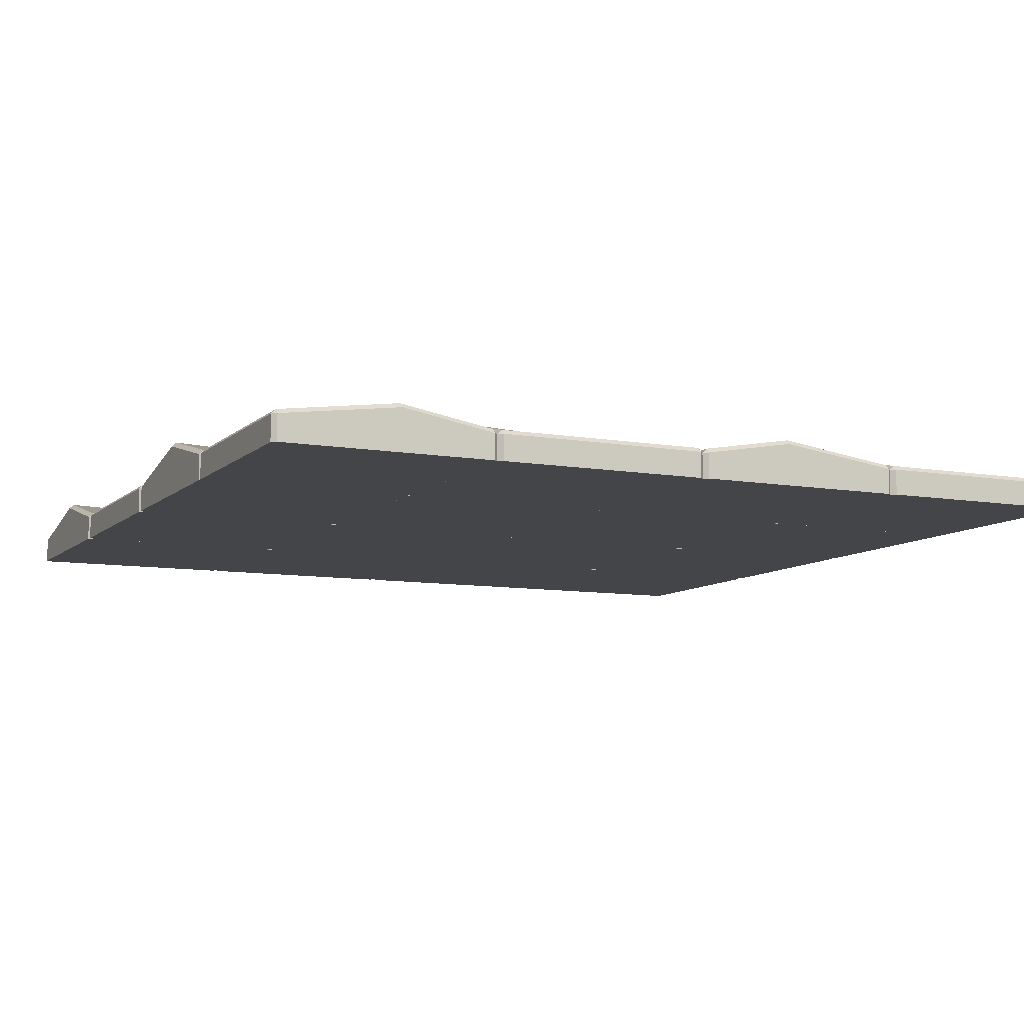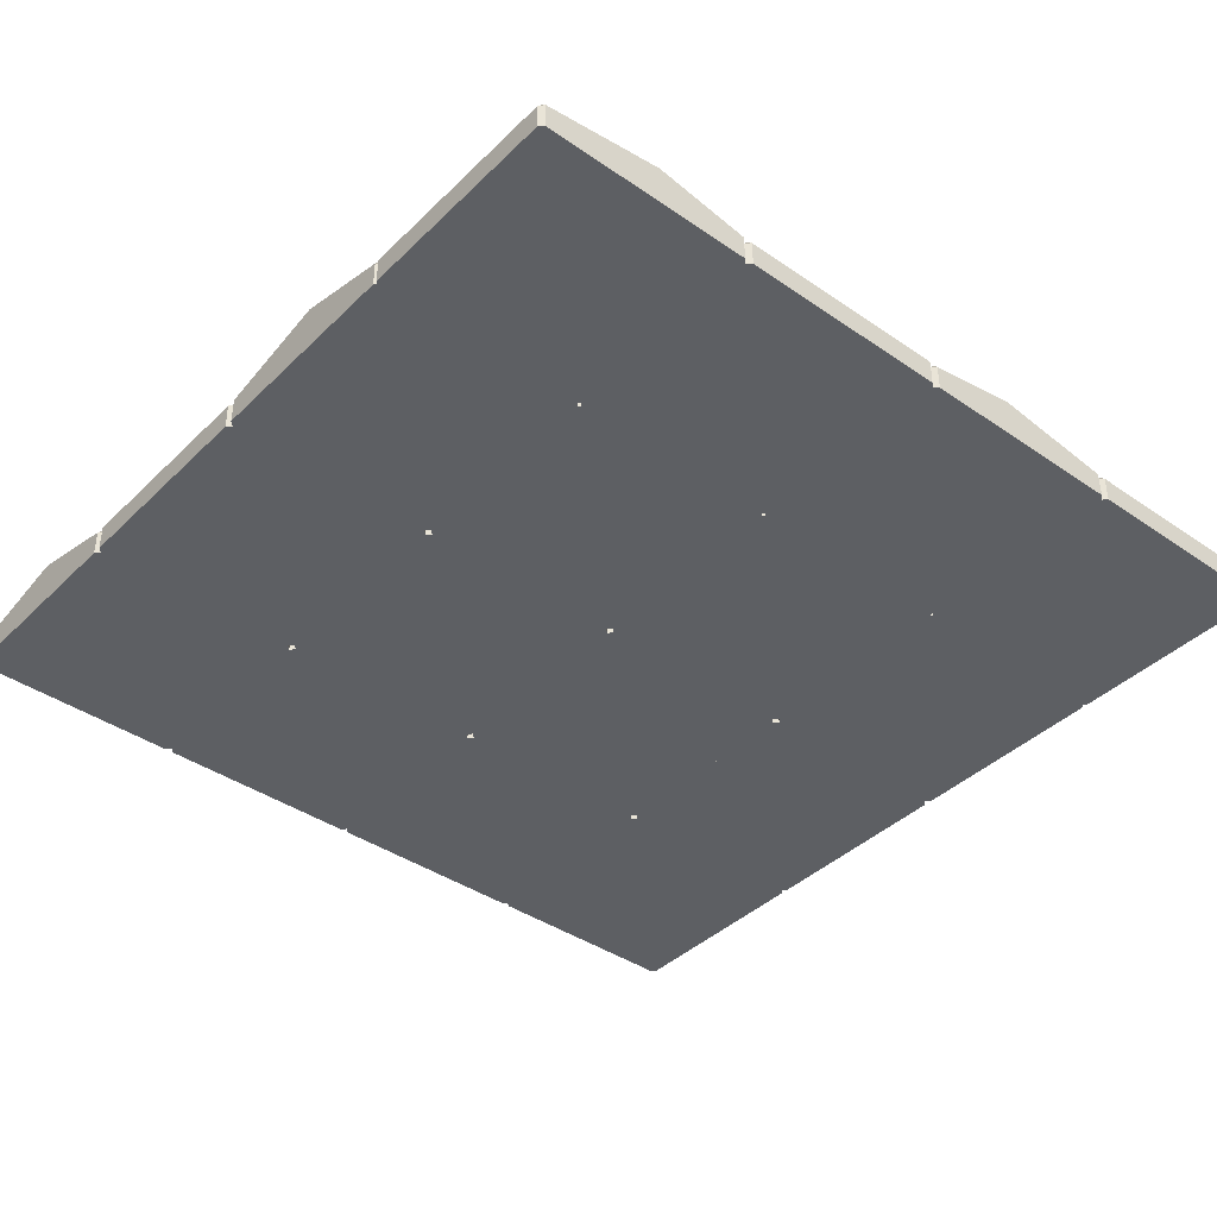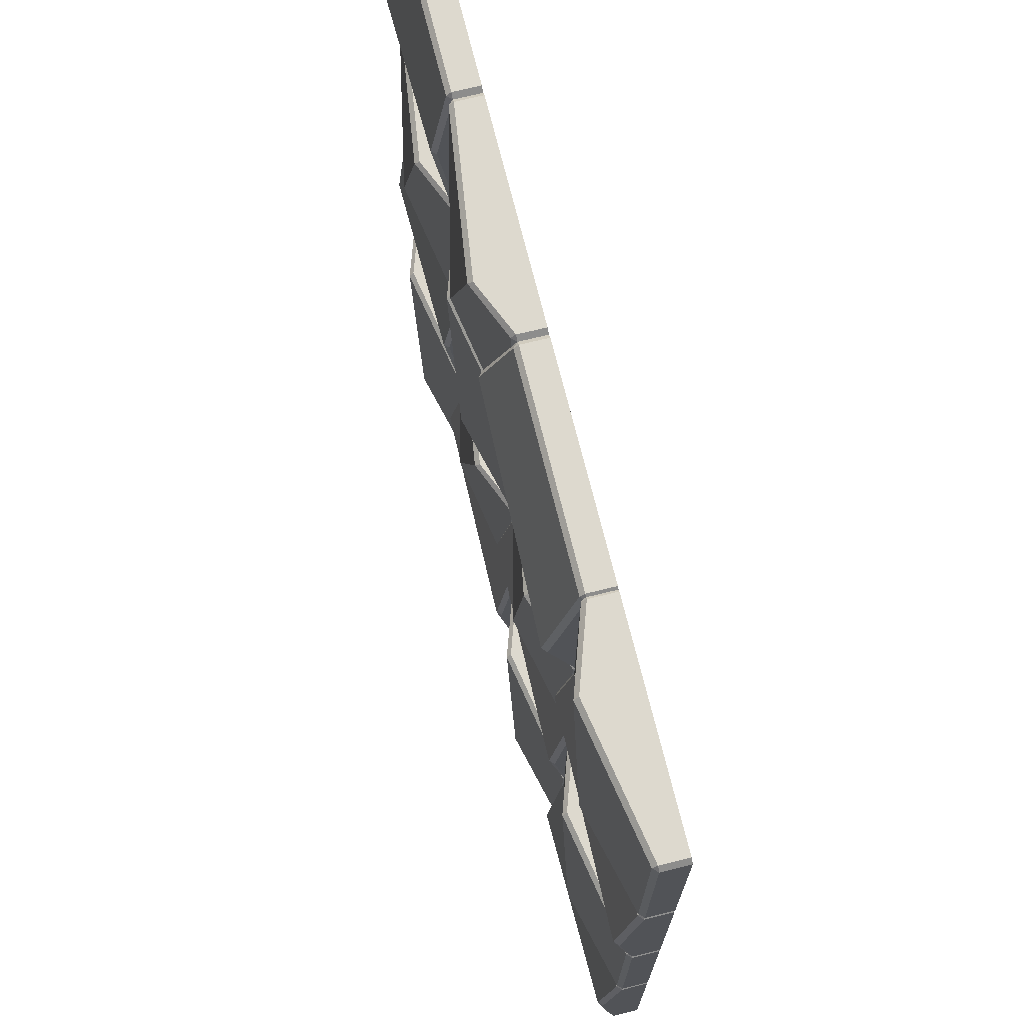
<metadata>
{"format":"obj","ext":"obj","renderer":"f3d","projection":"perspective","resolution":1024,"background":"white","views":[{"elev":-9.0,"azim":64.7,"up":"+Z"},{"elev":-40.2,"azim":49.7,"up":"+Z"},{"elev":71.8,"azim":76.1,"up":"+Y"}]}
</metadata>
<code>
v 33.39 34.43 3.945
v 34.08 33.73 3.945
v 34.08 34.43 4.642
v 66.42 33.73 3.945
v 67.12 34.43 3.945
v 66.42 34.43 4.642
v 34.08 67.47 3.945
v 33.39 66.77 3.945
v 34.08 66.77 4.642
v 67.12 66.77 3.945
v 66.42 67.47 3.945
v 66.42 66.77 4.642
v 33.39 66.77 -0
v 34.08 67.47 -0
v 67.12 66.77 -0
v 66.42 67.47 -0
v 33.39 34.43 -0
v 34.08 33.73 -0
v 66.42 33.73 -0
v 67.12 34.43 -0
v 45.21 67.47 -0
v 51.33 33.73 -0
v 51.33 33.73 7.729
v 45.34 66.77 8.425
v 51.2 34.43 8.425
v 45.21 67.47 7.729
v 45.34 66.77 -0
v 51.2 34.43 -0
v 0.3481 34.43 3.945
v 1.044 33.73 3.945
v 1.044 34.43 4.642
v 33.39 33.73 3.945
v 34.08 34.43 3.945
v 33.39 34.43 4.642
v 1.044 67.47 3.945
v 0.3481 66.77 3.945
v 1.044 66.77 4.642
v 34.08 66.77 3.945
v 33.39 67.47 3.945
v 33.39 66.77 4.642
v 0.3481 66.77 -0
v 1.044 67.47 -0
v 34.08 66.77 -0
v 33.39 67.47 -0
v 0.3481 34.43 -0
v 1.044 33.73 -0
v 33.39 33.73 -0
v 34.08 34.43 -0
v 0.3481 60.02 -0
v 34.08 47.42 -0
v 33.39 47.68 9.08
v 1.044 59.76 9.08
v 0.3481 60.02 8.384
v 34.08 47.42 8.384
v -67.12 34.43 3.945
v -66.42 33.73 3.945
v -66.42 34.43 4.642
v -34.08 33.73 3.945
v -33.39 34.43 3.945
v -34.08 34.43 4.642
v -66.42 67.47 3.945
v -67.12 66.77 3.945
v -66.42 66.77 4.642
v -33.39 66.77 3.945
v -34.08 67.47 3.945
v -34.08 66.77 4.642
v -67.12 66.77 -0
v -66.42 67.47 -0
v -33.39 66.77 -0
v -34.08 67.47 -0
v -67.12 34.43 -0
v -66.42 33.73 -0
v -34.08 33.73 -0
v -33.39 34.43 -0
v -67.12 44.21 -0
v -33.39 52.67 -0
v -34.08 52.5 7.092
v -66.42 44.39 7.092
v -67.12 44.21 6.396
v -33.39 52.67 6.396
v -33.39 34.43 3.945
v -32.69 33.73 3.945
v -32.69 34.43 4.642
v -0.3481 33.73 3.945
v 0.3481 34.43 3.945
v -0.3481 34.43 4.642
v -32.69 67.47 3.945
v -33.39 66.77 3.945
v -32.69 66.77 4.642
v 0.3481 66.77 3.945
v -0.3481 67.47 3.945
v -0.3481 66.77 4.642
v -33.39 66.77 -0
v -32.69 67.47 -0
v 0.3481 66.77 -0
v -0.3481 67.47 -0
v -33.39 34.43 -0
v -32.69 33.73 -0
v -0.3481 33.73 -0
v 0.3481 34.43 -0
v -8.329 67.47 -0
v -20.99 33.73 -0
v -20.99 33.73 7.359
v -8.59 66.77 8.055
v -20.73 34.43 8.055
v -8.329 67.47 7.359
v -8.59 66.77 -0
v -20.73 34.43 -0
v -67.12 0.6962 3.945
v -66.42 8e-06 3.945
v -66.42 0.6962 4.642
v -34.08 8e-06 3.945
v -33.39 0.6962 3.945
v -34.08 0.6962 4.642
v -66.42 33.73 3.945
v -67.12 33.04 3.945
v -66.42 33.04 4.642
v -33.39 33.04 3.945
v -34.08 33.73 3.945
v -34.08 33.04 4.642
v -67.12 33.04 -0
v -66.42 33.73 -0
v -33.39 33.04 -0
v -34.08 33.73 -0
v -67.12 0.6962 -0
v -66.42 8e-06 -0
v -34.08 8e-06 -0
v -33.39 0.6962 -0
v -42.06 33.73 -0
v -54.73 8e-06 -0
v -54.73 8e-06 7.359
v -42.32 33.04 8.055
v -54.47 0.6962 8.055
v -42.06 33.73 7.359
v -42.32 33.04 -0
v -54.47 0.6962 -0
v -33.39 0.6962 3.945
v -32.69 8e-06 3.945
v -32.69 0.6962 4.642
v -0.3481 8e-06 3.945
v 0.3481 0.6962 3.945
v -0.3481 0.6962 4.642
v -32.69 33.73 3.945
v -33.39 33.04 3.945
v -32.69 33.04 4.642
v 0.3481 33.04 3.945
v -0.3481 33.73 3.945
v -0.3481 33.04 4.642
v -33.39 33.04 -0
v -32.69 33.73 -0
v 0.3481 33.04 -0
v -0.3481 33.73 -0
v -33.39 0.6962 -0
v -32.69 8e-06 -0
v -0.3481 8e-06 -0
v 0.3481 0.6962 -0
v -21.56 33.73 -0
v -15.44 8e-06 -0
v -15.44 8e-06 7.729
v -21.44 33.04 8.425
v -15.57 0.6962 8.425
v -21.56 33.73 7.729
v -21.44 33.04 -0
v -15.57 0.6962 -0
v 34.08 0.6962 3.945
v 33.39 8e-06 3.945
v 33.39 0.6962 4.642
v 1.044 8e-06 3.945
v 0.3481 0.6962 3.945
v 1.044 0.6962 4.642
v 33.39 33.73 3.945
v 34.08 33.04 3.945
v 33.39 33.04 4.642
v 0.3481 33.04 3.945
v 1.044 33.73 3.945
v 1.044 33.04 4.642
v 34.08 33.04 -0
v 33.39 33.73 -0
v 0.3481 33.04 -0
v 1.044 33.73 -0
v 34.08 0.6962 -0
v 33.39 8e-06 -0
v 1.044 8e-06 -0
v 0.3481 0.6962 -0
v 22.26 33.73 -0
v 16.14 8e-06 -0
v 16.14 8e-06 7.729
v 22.13 33.04 8.425
v 16.27 0.6962 8.425
v 22.26 33.73 7.729
v 22.13 33.04 -0
v 16.27 0.6962 -0
v 33.39 33.04 3.945
v 34.08 33.73 3.945
v 34.08 33.04 4.642
v 66.42 33.73 3.945
v 67.12 33.04 3.945
v 66.42 33.04 4.642
v 34.08 -0 3.945
v 33.39 0.6962 3.945
v 34.08 0.6962 4.642
v 67.12 0.6962 3.945
v 66.42 -0 3.945
v 66.42 0.6962 4.642
v 33.39 0.6962 -0
v 34.08 -0 -0
v 67.12 0.6962 -0
v 66.42 -0 -0
v 33.39 33.04 -0
v 34.08 33.73 -0
v 66.42 33.73 -0
v 67.12 33.04 -0
v 33.39 23.26 -0
v 67.12 14.8 -0
v 66.42 14.97 7.092
v 34.08 23.08 7.092
v 33.39 23.26 6.396
v 67.12 14.8 6.396
v -33.39 -33.04 3.945
v -32.69 -33.73 3.945
v -32.69 -33.04 4.642
v -0.3481 -33.73 3.945
v 0.3481 -33.04 3.945
v -0.3481 -33.04 4.642
v -32.69 8e-06 3.945
v -33.39 -0.6962 3.945
v -32.69 -0.6962 4.642
v 0.3481 -0.6962 3.945
v -0.3481 8e-06 3.945
v -0.3481 -0.6962 4.642
v -33.39 -0.6962 -0
v -32.69 8e-06 -0
v 0.3481 -0.6962 -0
v -0.3481 8e-06 -0
v -33.39 -33.04 -0
v -32.69 -33.73 -0
v -0.3481 -33.73 -0
v 0.3481 -33.04 -0
v -8.329 8e-06 -0
v -20.99 -33.73 -0
v -20.99 -33.73 7.359
v -8.59 -0.6962 8.055
v -20.73 -33.04 8.055
v -8.329 8e-06 7.359
v -8.59 -0.6962 -0
v -20.73 -33.04 -0
v 0.3481 -0.6962 3.945
v 1.044 -0 3.945
v 1.044 -0.6962 4.642
v 33.39 -0 3.945
v 34.08 -0.6962 3.945
v 33.39 -0.6962 4.642
v 1.044 -33.73 3.945
v 0.3481 -33.04 3.945
v 1.044 -33.04 4.642
v 34.08 -33.04 3.945
v 33.39 -33.73 3.945
v 33.39 -33.04 4.642
v 0.3481 -33.04 -0
v 1.044 -33.73 -0
v 34.08 -33.04 -0
v 33.39 -33.73 -0
v 0.3481 -0.6962 -0
v 1.044 -0 -0
v 33.39 -0 -0
v 34.08 -0.6962 -0
v 0.3481 -10.48 -0
v 34.08 -18.94 -0
v 33.39 -18.76 7.092
v 1.044 -10.65 7.092
v 0.3481 -10.48 6.396
v 34.08 -18.94 6.396
v -67.12 -33.04 3.945
v -66.42 -33.73 3.945
v -66.42 -33.04 4.642
v -34.08 -33.73 3.945
v -33.39 -33.04 3.945
v -34.08 -33.04 4.642
v -66.42 8e-06 3.945
v -67.12 -0.6962 3.945
v -66.42 -0.6962 4.642
v -33.39 -0.6962 3.945
v -34.08 8e-06 3.945
v -34.08 -0.6962 4.642
v -67.12 -0.6962 -0
v -66.42 8e-06 -0
v -33.39 -0.6962 -0
v -34.08 8e-06 -0
v -67.12 -33.04 -0
v -66.42 -33.73 -0
v -34.08 -33.73 -0
v -33.39 -33.04 -0
v -67.12 -23.26 -0
v -33.39 -14.8 -0
v -34.08 -14.97 7.092
v -66.42 -23.08 7.092
v -67.12 -23.26 6.396
v -33.39 -14.8 6.396
v 33.39 -33.04 3.945
v 34.08 -33.73 3.945
v 34.08 -33.04 4.642
v 66.42 -33.73 3.945
v 67.12 -33.04 3.945
v 66.42 -33.04 4.642
v 34.08 -0 3.945
v 33.39 -0.6962 3.945
v 34.08 -0.6962 4.642
v 67.12 -0.6962 3.945
v 66.42 -0 3.945
v 66.42 -0.6962 4.642
v 33.39 -0.6962 -0
v 34.08 -0 -0
v 67.12 -0.6962 -0
v 66.42 -0 -0
v 33.39 -33.04 -0
v 34.08 -33.73 -0
v 66.42 -33.73 -0
v 67.12 -33.04 -0
v 45.21 -0 -0
v 51.33 -33.73 -0
v 51.33 -33.73 7.729
v 45.34 -0.6962 8.425
v 51.2 -33.04 8.425
v 45.21 -0 7.729
v 45.34 -0.6962 -0
v 51.2 -33.04 -0
v 0.3481 -66.77 3.945
v 1.044 -67.47 3.945
v 1.044 -66.77 4.642
v 33.39 -67.47 3.945
v 34.08 -66.77 3.945
v 33.39 -66.77 4.642
v 1.044 -33.73 3.945
v 0.3481 -34.43 3.945
v 1.044 -34.43 4.642
v 34.08 -34.43 3.945
v 33.39 -33.73 3.945
v 33.39 -34.43 4.642
v 0.3481 -34.43 -0
v 1.044 -33.73 -0
v 34.08 -34.43 -0
v 33.39 -33.73 -0
v 0.3481 -66.77 -0
v 1.044 -67.47 -0
v 33.39 -67.47 -0
v 34.08 -66.77 -0
v 12.17 -33.73 -0
v 18.29 -67.47 -0
v 18.29 -67.47 7.729
v 12.3 -34.43 8.425
v 18.16 -66.77 8.425
v 12.17 -33.73 7.729
v 12.3 -34.43 -0
v 18.16 -66.77 -0
v -33.39 -34.43 3.945
v -32.69 -33.73 3.945
v -32.69 -34.43 4.642
v -0.3481 -33.73 3.945
v 0.3481 -34.43 3.945
v -0.3481 -34.43 4.642
v -32.69 -67.47 3.945
v -33.39 -66.77 3.945
v -32.69 -66.77 4.642
v 0.3481 -66.77 3.945
v -0.3481 -67.47 3.945
v -0.3481 -66.77 4.642
v -33.39 -66.77 -0
v -32.69 -67.47 -0
v 0.3481 -66.77 -0
v -0.3481 -67.47 -0
v -33.39 -34.43 -0
v -32.69 -33.73 -0
v -0.3481 -33.73 -0
v 0.3481 -34.43 -0
v -33.39 -44.21 -0
v 0.3481 -52.67 -0
v -0.3481 -52.5 7.092
v -32.69 -44.39 7.092
v -33.39 -44.21 6.396
v 0.3481 -52.67 6.396
v 33.39 -66.77 3.945
v 34.08 -67.47 3.945
v 34.08 -66.77 4.642
v 66.42 -67.47 3.945
v 67.12 -66.77 3.945
v 66.42 -66.77 4.642
v 34.08 -33.73 3.945
v 33.39 -34.43 3.945
v 34.08 -34.43 4.642
v 67.12 -34.43 3.945
v 66.42 -33.73 3.945
v 66.42 -34.43 4.642
v 33.39 -34.43 -0
v 34.08 -33.73 -0
v 67.12 -34.43 -0
v 66.42 -33.73 -0
v 33.39 -66.77 -0
v 34.08 -67.47 -0
v 66.42 -67.47 -0
v 67.12 -66.77 -0
v 33.39 -56.99 -0
v 67.12 -48.53 -0
v 66.42 -48.7 7.092
v 34.08 -56.82 7.092
v 33.39 -56.99 6.396
v 67.12 -48.53 6.396
v -67.12 -66.77 3.945
v -66.42 -67.47 3.945
v -66.42 -66.77 4.642
v -34.08 -67.47 3.945
v -33.39 -66.77 3.945
v -34.08 -66.77 4.642
v -66.42 -33.73 3.945
v -67.12 -34.43 3.945
v -66.42 -34.43 4.642
v -33.39 -34.43 3.945
v -34.08 -33.73 3.945
v -34.08 -34.43 4.642
v -67.12 -34.43 -0
v -66.42 -33.73 -0
v -33.39 -34.43 -0
v -34.08 -33.73 -0
v -67.12 -66.77 -0
v -66.42 -67.47 -0
v -34.08 -67.47 -0
v -33.39 -66.77 -0
v -55.3 -33.73 -0
v -49.18 -67.47 -0
v -49.18 -67.47 7.729
v -55.17 -34.43 8.425
v -49.3 -66.77 8.425
v -55.3 -33.73 7.729
v -55.17 -34.43 -0
v -49.3 -66.77 -0
f 17 28 22 18
f 19 4 23 22
f 6 12 24 25
f 17 1 8 13
f 15 10 5 20
f 14 7 26 21
f 2 1 17 18
f 3 2 23 25
f 1 3 9 8
f 5 4 19 20
f 6 5 10 12
f 8 7 14 13
f 7 9 24 26
f 11 10 15 16
f 1 2 3
f 4 5 6
f 7 8 9
f 10 11 12
f 13 14 21 27
f 13 27 28 17
f 22 28 20 19
f 22 23 2 18
f 25 24 9 3
f 21 26 11 16
f 25 23 4 6
f 26 24 12 11
f 27 21 16 15
f 28 27 15 20
f 45 48 47 46
f 47 32 30 46
f 34 51 52 31
f 45 29 53 49
f 43 38 54 50
f 42 35 39 44
f 30 29 45 46
f 31 30 32 34
f 29 31 52 53
f 33 32 47 48
f 34 33 54 51
f 36 35 42 41
f 35 37 40 39
f 39 38 43 44
f 29 30 31
f 32 33 34
f 35 36 37
f 38 39 40
f 41 42 44 43
f 41 43 50 49
f 52 51 40 37
f 49 53 36 41
f 50 54 33 48
f 53 52 37 36
f 51 54 38 40
f 49 50 48 45
f 71 74 73 72
f 73 58 56 72
f 60 77 78 57
f 71 55 79 75
f 69 64 80 76
f 68 61 65 70
f 56 55 71 72
f 57 56 58 60
f 55 57 78 79
f 59 58 73 74
f 60 59 80 77
f 62 61 68 67
f 61 63 66 65
f 65 64 69 70
f 55 56 57
f 58 59 60
f 61 62 63
f 64 65 66
f 67 68 70 69
f 67 69 76 75
f 78 77 66 63
f 75 79 62 67
f 76 80 59 74
f 79 78 63 62
f 77 80 64 66
f 75 76 74 71
f 97 108 102 98
f 99 84 103 102
f 86 92 104 105
f 97 81 88 93
f 95 90 85 100
f 94 87 106 101
f 82 81 97 98
f 83 82 103 105
f 81 83 89 88
f 85 84 99 100
f 86 85 90 92
f 88 87 94 93
f 87 89 104 106
f 91 90 95 96
f 81 82 83
f 84 85 86
f 87 88 89
f 90 91 92
f 93 94 101 107
f 93 107 108 97
f 102 108 100 99
f 102 103 82 98
f 105 104 89 83
f 101 106 91 96
f 105 103 84 86
f 106 104 92 91
f 107 101 96 95
f 108 107 95 100
f 125 136 130 126
f 127 112 131 130
f 114 120 132 133
f 125 109 116 121
f 123 118 113 128
f 122 115 134 129
f 110 109 125 126
f 111 110 131 133
f 109 111 117 116
f 113 112 127 128
f 114 113 118 120
f 116 115 122 121
f 115 117 132 134
f 119 118 123 124
f 109 110 111
f 112 113 114
f 115 116 117
f 118 119 120
f 121 122 129 135
f 121 135 136 125
f 130 136 128 127
f 130 131 110 126
f 133 132 117 111
f 129 134 119 124
f 133 131 112 114
f 134 132 120 119
f 135 129 124 123
f 136 135 123 128
f 153 164 158 154
f 155 140 159 158
f 142 148 160 161
f 153 137 144 149
f 151 146 141 156
f 150 143 162 157
f 138 137 153 154
f 139 138 159 161
f 137 139 145 144
f 141 140 155 156
f 142 141 146 148
f 144 143 150 149
f 143 145 160 162
f 147 146 151 152
f 137 138 139
f 140 141 142
f 143 144 145
f 146 147 148
f 149 150 157 163
f 149 163 164 153
f 158 164 156 155
f 158 159 138 154
f 161 160 145 139
f 157 162 147 152
f 161 159 140 142
f 162 160 148 147
f 163 157 152 151
f 164 163 151 156
f 181 182 186 192
f 183 186 187 168
f 170 189 188 176
f 181 177 172 165
f 179 184 169 174
f 178 185 190 171
f 166 182 181 165
f 167 189 187 166
f 165 172 173 167
f 169 184 183 168
f 170 176 174 169
f 172 177 178 171
f 171 190 188 173
f 175 180 179 174
f 165 167 166
f 168 170 169
f 171 173 172
f 174 176 175
f 177 191 185 178
f 177 181 192 191
f 186 183 184 192
f 186 182 166 187
f 189 167 173 188
f 185 180 175 190
f 189 170 168 187
f 190 175 176 188
f 191 179 180 185
f 192 184 179 191
f 209 210 211 212
f 211 210 194 196
f 198 195 216 215
f 209 213 217 193
f 207 214 218 202
f 206 208 203 199
f 194 210 209 193
f 195 198 196 194
f 193 217 216 195
f 197 212 211 196
f 198 215 218 197
f 200 205 206 199
f 199 203 204 201
f 203 208 207 202
f 193 195 194
f 196 198 197
f 199 201 200
f 202 204 203
f 205 207 208 206
f 205 213 214 207
f 216 201 204 215
f 213 205 200 217
f 214 212 197 218
f 217 200 201 216
f 215 204 202 218
f 213 209 212 214
f 235 246 240 236
f 237 222 241 240
f 224 230 242 243
f 235 219 226 231
f 233 228 223 238
f 232 225 244 239
f 220 219 235 236
f 221 220 241 243
f 219 221 227 226
f 223 222 237 238
f 224 223 228 230
f 226 225 232 231
f 225 227 242 244
f 229 228 233 234
f 219 220 221
f 222 223 224
f 225 226 227
f 228 229 230
f 231 232 239 245
f 231 245 246 235
f 240 246 238 237
f 240 241 220 236
f 243 242 227 221
f 239 244 229 234
f 243 241 222 224
f 244 242 230 229
f 245 239 234 233
f 246 245 233 238
f 263 264 265 266
f 265 264 248 250
f 252 249 270 269
f 263 267 271 247
f 261 268 272 256
f 260 262 257 253
f 248 264 263 247
f 249 252 250 248
f 247 271 270 249
f 251 266 265 250
f 252 269 272 251
f 254 259 260 253
f 253 257 258 255
f 257 262 261 256
f 247 249 248
f 250 252 251
f 253 255 254
f 256 258 257
f 259 261 262 260
f 259 267 268 261
f 270 255 258 269
f 267 259 254 271
f 268 266 251 272
f 271 254 255 270
f 269 258 256 272
f 267 263 266 268
f 289 292 291 290
f 291 276 274 290
f 278 295 296 275
f 289 273 297 293
f 287 282 298 294
f 286 279 283 288
f 274 273 289 290
f 275 274 276 278
f 273 275 296 297
f 277 276 291 292
f 278 277 298 295
f 280 279 286 285
f 279 281 284 283
f 283 282 287 288
f 273 274 275
f 276 277 278
f 279 280 281
f 282 283 284
f 285 286 288 287
f 285 287 294 293
f 296 295 284 281
f 293 297 280 285
f 294 298 277 292
f 297 296 281 280
f 295 298 282 284
f 293 294 292 289
f 315 326 320 316
f 317 302 321 320
f 304 310 322 323
f 315 299 306 311
f 313 308 303 318
f 312 305 324 319
f 300 299 315 316
f 301 300 321 323
f 299 301 307 306
f 303 302 317 318
f 304 303 308 310
f 306 305 312 311
f 305 307 322 324
f 309 308 313 314
f 299 300 301
f 302 303 304
f 305 306 307
f 308 309 310
f 311 312 319 325
f 311 325 326 315
f 320 326 318 317
f 320 321 300 316
f 323 322 307 301
f 319 324 309 314
f 323 321 302 304
f 324 322 310 309
f 325 319 314 313
f 326 325 313 318
f 343 354 348 344
f 345 330 349 348
f 332 338 350 351
f 343 327 334 339
f 341 336 331 346
f 340 333 352 347
f 328 327 343 344
f 329 328 349 351
f 327 329 335 334
f 331 330 345 346
f 332 331 336 338
f 334 333 340 339
f 333 335 350 352
f 337 336 341 342
f 327 328 329
f 330 331 332
f 333 334 335
f 336 337 338
f 339 340 347 353
f 339 353 354 343
f 348 354 346 345
f 348 349 328 344
f 351 350 335 329
f 347 352 337 342
f 351 349 330 332
f 352 350 338 337
f 353 347 342 341
f 354 353 341 346
f 371 372 373 374
f 373 372 356 358
f 360 357 378 377
f 371 375 379 355
f 369 376 380 364
f 368 370 365 361
f 356 372 371 355
f 357 360 358 356
f 355 379 378 357
f 359 374 373 358
f 360 377 380 359
f 362 367 368 361
f 361 365 366 363
f 365 370 369 364
f 355 357 356
f 358 360 359
f 361 363 362
f 364 366 365
f 367 369 370 368
f 367 375 376 369
f 378 363 366 377
f 375 367 362 379
f 376 374 359 380
f 379 362 363 378
f 377 366 364 380
f 375 371 374 376
f 397 400 399 398
f 399 384 382 398
f 386 403 404 383
f 397 381 405 401
f 395 390 406 402
f 394 387 391 396
f 382 381 397 398
f 383 382 384 386
f 381 383 404 405
f 385 384 399 400
f 386 385 406 403
f 388 387 394 393
f 387 389 392 391
f 391 390 395 396
f 381 382 383
f 384 385 386
f 387 388 389
f 390 391 392
f 393 394 396 395
f 393 395 402 401
f 404 403 392 389
f 401 405 388 393
f 402 406 385 400
f 405 404 389 388
f 403 406 390 392
f 401 402 400 397
f 423 434 428 424
f 425 410 429 428
f 412 418 430 431
f 423 407 414 419
f 421 416 411 426
f 420 413 432 427
f 408 407 423 424
f 409 408 429 431
f 407 409 415 414
f 411 410 425 426
f 412 411 416 418
f 414 413 420 419
f 413 415 430 432
f 417 416 421 422
f 407 408 409
f 410 411 412
f 413 414 415
f 416 417 418
f 419 420 427 433
f 419 433 434 423
f 428 434 426 425
f 428 429 408 424
f 431 430 415 409
f 427 432 417 422
f 431 429 410 412
f 432 430 418 417
f 433 427 422 421
f 434 433 421 426

</code>
